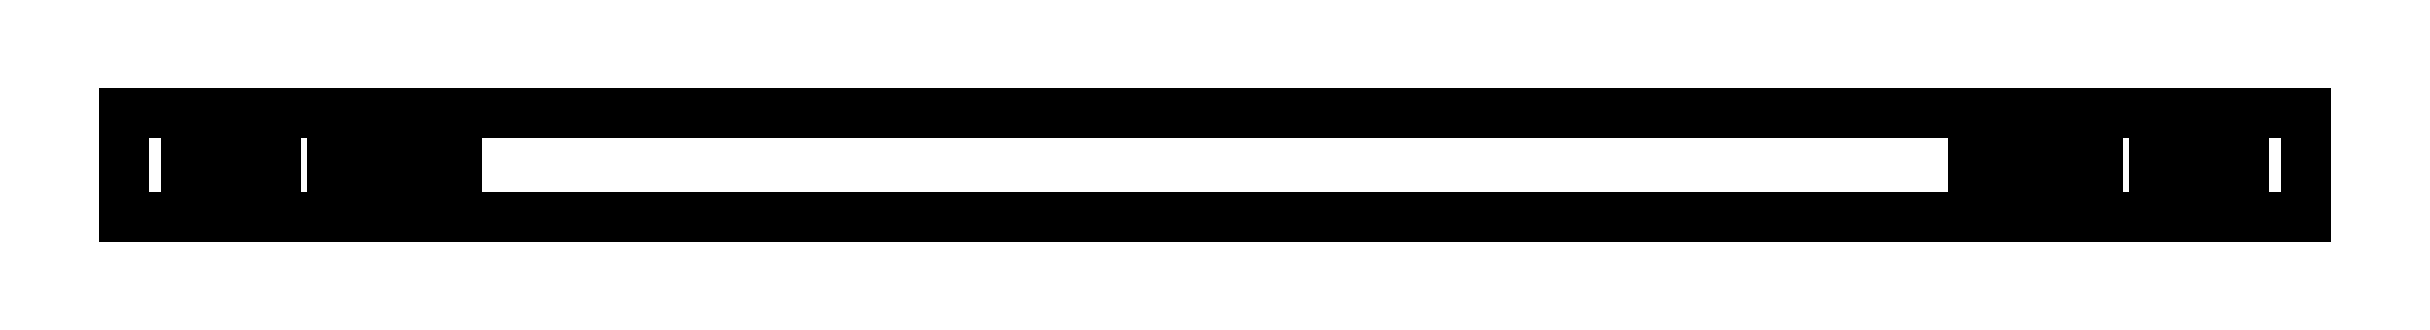
<metadata>
{"format":"dxf","ext":"dxf","renderer":"ezdxf+matplotlib","layout":"modelspace","background":"white","min_lineweight":24,"dpi":150}
</metadata>
<code>
0
SECTION
2
ENTITIES
0
POLYLINE
8
0
66
1
10
0
20
0
30
0
70
64
71
65
72
70
0
VERTEX
8
0
10
2.1
20
-0.05
30
1.95
70
192
0
VERTEX
8
0
10
2.04
20
-0.05
30
1.78
70
192
0
VERTEX
8
0
10
2.04
20
0.05
30
1.78
70
192
0
VERTEX
8
0
10
2.04
20
-0.05
30
1.95
70
192
0
VERTEX
8
0
10
2.029
20
-0.05
30
2.004
70
192
0
VERTEX
8
0
10
2.1
20
-0.05
30
1.78
70
192
0
VERTEX
8
0
10
2.1
20
0.05
30
1.78
70
192
0
VERTEX
8
0
10
2.04
20
0.05
30
1.95
70
192
0
VERTEX
8
0
10
1.999
20
-0.05
30
2.049
70
192
0
VERTEX
8
0
10
2.1
20
-0.05
30
2.12
70
192
0
VERTEX
8
0
10
2.1
20
0.05
30
1.95
70
192
0
VERTEX
8
0
10
1.999
20
0.05
30
2.049
70
192
0
VERTEX
8
0
10
2.029
20
0.05
30
2.004
70
192
0
VERTEX
8
0
10
2.1
20
0.05
30
2.29
70
192
0
VERTEX
8
0
10
2.1
20
0.05
30
2.12
70
192
0
VERTEX
8
0
10
1.78
20
0.05
30
2.29
70
192
0
VERTEX
8
0
10
1.78
20
-0.05
30
2.29
70
192
0
VERTEX
8
0
10
1.954
20
0.05
30
2.079
70
192
0
VERTEX
8
0
10
1.954
20
-0.05
30
2.079
70
192
0
VERTEX
8
0
10
1.9
20
-0.05
30
2.09
70
192
0
VERTEX
8
0
10
1.9
20
-0.05
30
2.12
70
192
0
VERTEX
8
0
10
1.854
20
0.05
30
2.129
70
192
0
VERTEX
8
0
10
1.815
20
-0.05
30
2.155
70
192
0
VERTEX
8
0
10
1.854
20
-0.05
30
2.129
70
192
0
VERTEX
8
0
10
1.789
20
-0.05
30
2.194
70
192
0
VERTEX
8
0
10
2.1
20
-0.05
30
2.29
70
192
0
VERTEX
8
0
10
1.9
20
0.05
30
2.09
70
192
0
VERTEX
8
0
10
1.9
20
0.05
30
2.12
70
192
0
VERTEX
8
0
10
1.815
20
0.05
30
2.155
70
192
0
VERTEX
8
0
10
1.78
20
-0.05
30
2.24
70
192
0
VERTEX
8
0
10
1.78
20
0.05
30
2.24
70
192
0
VERTEX
8
0
10
1.789
20
0.05
30
2.194
70
192
0
VERTEX
8
0
10
0
20
-0.05
30
2.12
70
192
0
VERTEX
8
0
10
0.06
20
-0.05
30
1.95
70
192
0
VERTEX
8
0
10
0
20
-0.05
30
1.78
70
192
0
VERTEX
8
0
10
0.06
20
0.05
30
1.78
70
192
0
VERTEX
8
0
10
0.06
20
-0.05
30
1.78
70
192
0
VERTEX
8
0
10
0.06
20
0.05
30
1.95
70
192
0
VERTEX
8
0
10
0
20
0.05
30
1.78
70
192
0
VERTEX
8
0
10
0.071
20
0.05
30
2.004
70
192
0
VERTEX
8
0
10
0.071
20
-0.05
30
2.004
70
192
0
VERTEX
8
0
10
0
20
-0.05
30
1.95
70
192
0
VERTEX
8
0
10
0
20
0.05
30
1.95
70
192
0
VERTEX
8
0
10
0.101
20
0.05
30
2.049
70
192
0
VERTEX
8
0
10
0.146
20
-0.05
30
2.079
70
192
0
VERTEX
8
0
10
0.101
20
-0.05
30
2.049
70
192
0
VERTEX
8
0
10
0.2
20
-0.05
30
2.09
70
192
0
VERTEX
8
0
10
0.2
20
-0.05
30
2.12
70
192
0
VERTEX
8
0
10
0.32
20
0.05
30
2.29
70
192
0
VERTEX
8
0
10
0
20
-0.05
30
2.29
70
192
0
VERTEX
8
0
10
0.246
20
0.05
30
2.129
70
192
0
VERTEX
8
0
10
0.146
20
0.05
30
2.079
70
192
0
VERTEX
8
0
10
0.2
20
0.05
30
2.09
70
192
0
VERTEX
8
0
10
0.246
20
-0.05
30
2.129
70
192
0
VERTEX
8
0
10
0.311
20
0.05
30
2.194
70
192
0
VERTEX
8
0
10
0.285
20
0.05
30
2.155
70
192
0
VERTEX
8
0
10
0
20
0.05
30
2.29
70
192
0
VERTEX
8
0
10
0
20
0.05
30
2.12
70
192
0
VERTEX
8
0
10
0.2
20
0.05
30
2.12
70
192
0
VERTEX
8
0
10
0.32
20
0.05
30
2.24
70
192
0
VERTEX
8
0
10
0.311
20
-0.05
30
2.194
70
192
0
VERTEX
8
0
10
0.285
20
-0.05
30
2.155
70
192
0
VERTEX
8
0
10
0.32
20
-0.05
30
2.24
70
192
0
VERTEX
8
0
10
0.32
20
-0.05
30
2.29
70
192
0
VERTEX
8
0
10
0
20
0
30
0
70
192
0
VERTEX
8
0
10
0
20
0
30
0
70
128
71
6
72
1
73
4
74
2
0
VERTEX
8
0
10
0
20
0
30
0
70
128
71
8
72
3
73
2
74
4
0
VERTEX
8
0
10
0
20
0
30
0
70
128
71
1
72
10
73
5
74
4
0
VERTEX
8
0
10
0
20
0
30
0
70
128
71
1
72
6
73
7
74
11
0
VERTEX
8
0
10
0
20
0
30
0
70
128
71
3
72
7
73
6
74
2
0
VERTEX
8
0
10
0
20
0
30
0
70
128
71
3
72
8
73
11
74
7
0
VERTEX
8
0
10
0
20
0
30
0
70
128
71
13
72
8
73
4
74
5
0
VERTEX
8
0
10
0
20
0
30
0
70
128
71
10
72
9
73
5
0
VERTEX
8
0
10
0
20
0
30
0
70
128
71
10
72
1
73
11
74
15
0
VERTEX
8
0
10
0
20
0
30
0
70
128
71
8
72
13
73
15
74
11
0
VERTEX
8
0
10
0
20
0
30
0
70
128
71
12
72
13
73
5
74
9
0
VERTEX
8
0
10
0
20
0
30
0
70
128
71
10
72
19
73
9
0
VERTEX
8
0
10
0
20
0
30
0
70
128
71
15
72
14
73
26
74
10
0
VERTEX
8
0
10
0
20
0
30
0
70
128
71
15
72
13
73
12
0
VERTEX
8
0
10
0
20
0
30
0
70
128
71
18
72
12
73
9
74
19
0
VERTEX
8
0
10
0
20
0
30
0
70
128
71
20
72
19
73
10
74
21
0
VERTEX
8
0
10
0
20
0
30
0
70
128
71
10
72
26
73
24
74
21
0
VERTEX
8
0
10
0
20
0
30
0
70
128
71
26
72
14
73
16
74
17
0
VERTEX
8
0
10
0
20
0
30
0
70
128
71
28
72
22
73
14
74
15
0
VERTEX
8
0
10
0
20
0
30
0
70
128
71
15
72
12
73
18
0
VERTEX
8
0
10
0
20
0
30
0
70
128
71
27
72
18
73
19
74
20
0
VERTEX
8
0
10
0
20
0
30
0
70
128
71
28
72
27
73
20
74
21
0
VERTEX
8
0
10
0
20
0
30
0
70
128
71
22
72
28
73
21
74
24
0
VERTEX
8
0
10
0
20
0
30
0
70
128
71
26
72
23
73
24
0
VERTEX
8
0
10
0
20
0
30
0
70
128
71
14
72
32
73
31
74
16
0
VERTEX
8
0
10
0
20
0
30
0
70
128
71
26
72
17
73
30
74
25
0
VERTEX
8
0
10
0
20
0
30
0
70
128
71
29
72
14
73
22
0
VERTEX
8
0
10
0
20
0
30
0
70
128
71
28
72
15
73
18
74
27
0
VERTEX
8
0
10
0
20
0
30
0
70
128
71
29
72
22
73
24
74
23
0
VERTEX
8
0
10
0
20
0
30
0
70
128
71
26
72
25
73
23
0
VERTEX
8
0
10
0
20
0
30
0
70
128
71
31
72
32
73
25
74
30
0
VERTEX
8
0
10
0
20
0
30
0
70
128
71
32
72
14
73
29
0
VERTEX
8
0
10
0
20
0
30
0
70
128
71
32
72
29
73
23
74
25
0
VERTEX
8
0
10
0
20
0
30
0
70
128
71
37
72
34
73
42
74
35
0
VERTEX
8
0
10
0
20
0
30
0
70
128
71
34
72
37
73
36
74
38
0
VERTEX
8
0
10
0
20
0
30
0
70
128
71
34
72
41
73
33
74
42
0
VERTEX
8
0
10
0
20
0
30
0
70
128
71
35
72
42
73
43
74
39
0
VERTEX
8
0
10
0
20
0
30
0
70
128
71
37
72
35
73
39
74
36
0
VERTEX
8
0
10
0
20
0
30
0
70
128
71
39
72
43
73
38
74
36
0
VERTEX
8
0
10
0
20
0
30
0
70
128
71
41
72
34
73
38
74
40
0
VERTEX
8
0
10
0
20
0
30
0
70
128
71
41
72
46
73
33
0
VERTEX
8
0
10
0
20
0
30
0
70
128
71
58
72
43
73
42
74
33
0
VERTEX
8
0
10
0
20
0
30
0
70
128
71
43
72
58
73
40
74
38
0
VERTEX
8
0
10
0
20
0
30
0
70
128
71
46
72
41
73
40
74
44
0
VERTEX
8
0
10
0
20
0
30
0
70
128
71
46
72
45
73
33
0
VERTEX
8
0
10
0
20
0
30
0
70
128
71
33
72
50
73
57
74
58
0
VERTEX
8
0
10
0
20
0
30
0
70
128
71
44
72
40
73
58
0
VERTEX
8
0
10
0
20
0
30
0
70
128
71
45
72
46
73
44
74
52
0
VERTEX
8
0
10
0
20
0
30
0
70
128
71
48
72
33
73
45
74
47
0
VERTEX
8
0
10
0
20
0
30
0
70
128
71
48
72
54
73
50
74
33
0
VERTEX
8
0
10
0
20
0
30
0
70
128
71
64
72
49
73
57
74
50
0
VERTEX
8
0
10
0
20
0
30
0
70
128
71
58
72
57
73
51
74
59
0
VERTEX
8
0
10
0
20
0
30
0
70
128
71
52
72
44
73
58
0
VERTEX
8
0
10
0
20
0
30
0
70
128
71
47
72
45
73
52
74
53
0
VERTEX
8
0
10
0
20
0
30
0
70
128
71
48
72
47
73
53
74
59
0
VERTEX
8
0
10
0
20
0
30
0
70
128
71
54
72
48
73
59
74
51
0
VERTEX
8
0
10
0
20
0
30
0
70
128
71
54
72
62
73
50
0
VERTEX
8
0
10
0
20
0
30
0
70
128
71
49
72
60
73
55
74
57
0
VERTEX
8
0
10
0
20
0
30
0
70
128
71
61
72
63
73
64
74
50
0
VERTEX
8
0
10
0
20
0
30
0
70
128
71
51
72
57
73
56
0
VERTEX
8
0
10
0
20
0
30
0
70
128
71
53
72
52
73
58
74
59
0
VERTEX
8
0
10
0
20
0
30
0
70
128
71
62
72
54
73
51
74
56
0
VERTEX
8
0
10
0
20
0
30
0
70
128
71
62
72
61
73
50
0
VERTEX
8
0
10
0
20
0
30
0
70
128
71
63
72
61
73
55
74
60
0
VERTEX
8
0
10
0
20
0
30
0
70
128
71
56
72
57
73
55
0
VERTEX
8
0
10
0
20
0
30
0
70
128
71
61
72
62
73
56
74
55
0
VERTEX
8
0
10
0
20
0
30
0
70
128
71
63
72
60
73
31
74
30
0
VERTEX
8
0
10
0
20
0
30
0
70
128
71
60
72
49
73
16
74
31
0
VERTEX
8
0
10
0
20
0
30
0
70
128
71
64
72
63
73
30
74
17
0
VERTEX
8
0
10
0
20
0
30
0
70
128
71
49
72
64
73
17
74
16
0
SEQEND
8
0
0
ENDSEC
0
EOF

</code>
